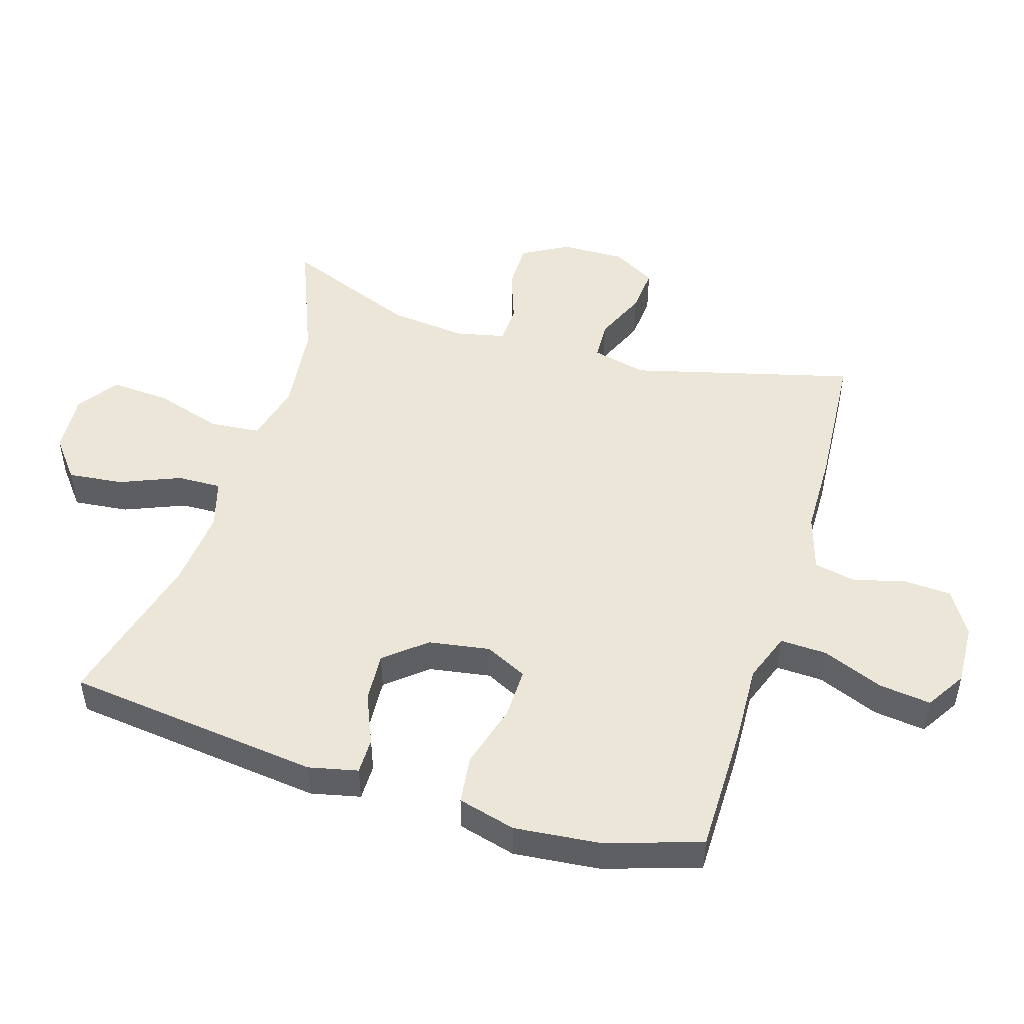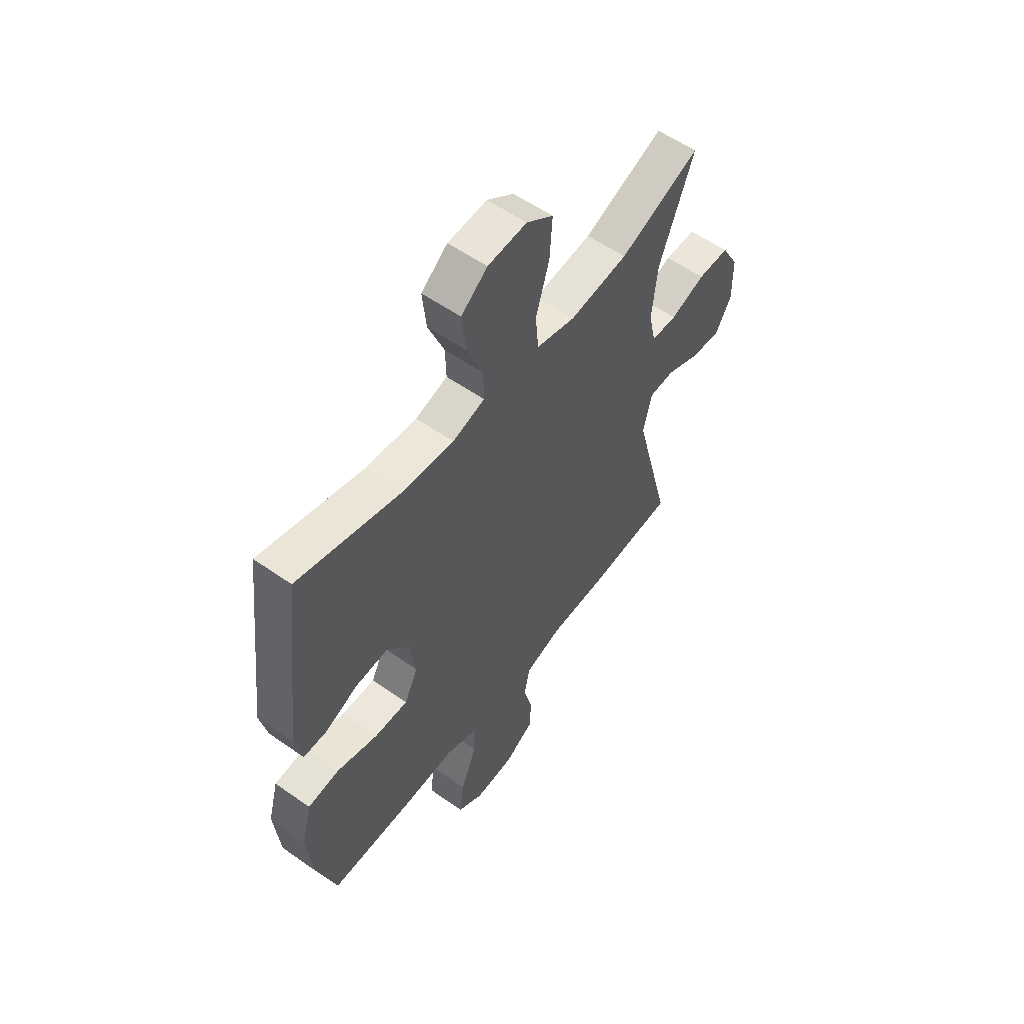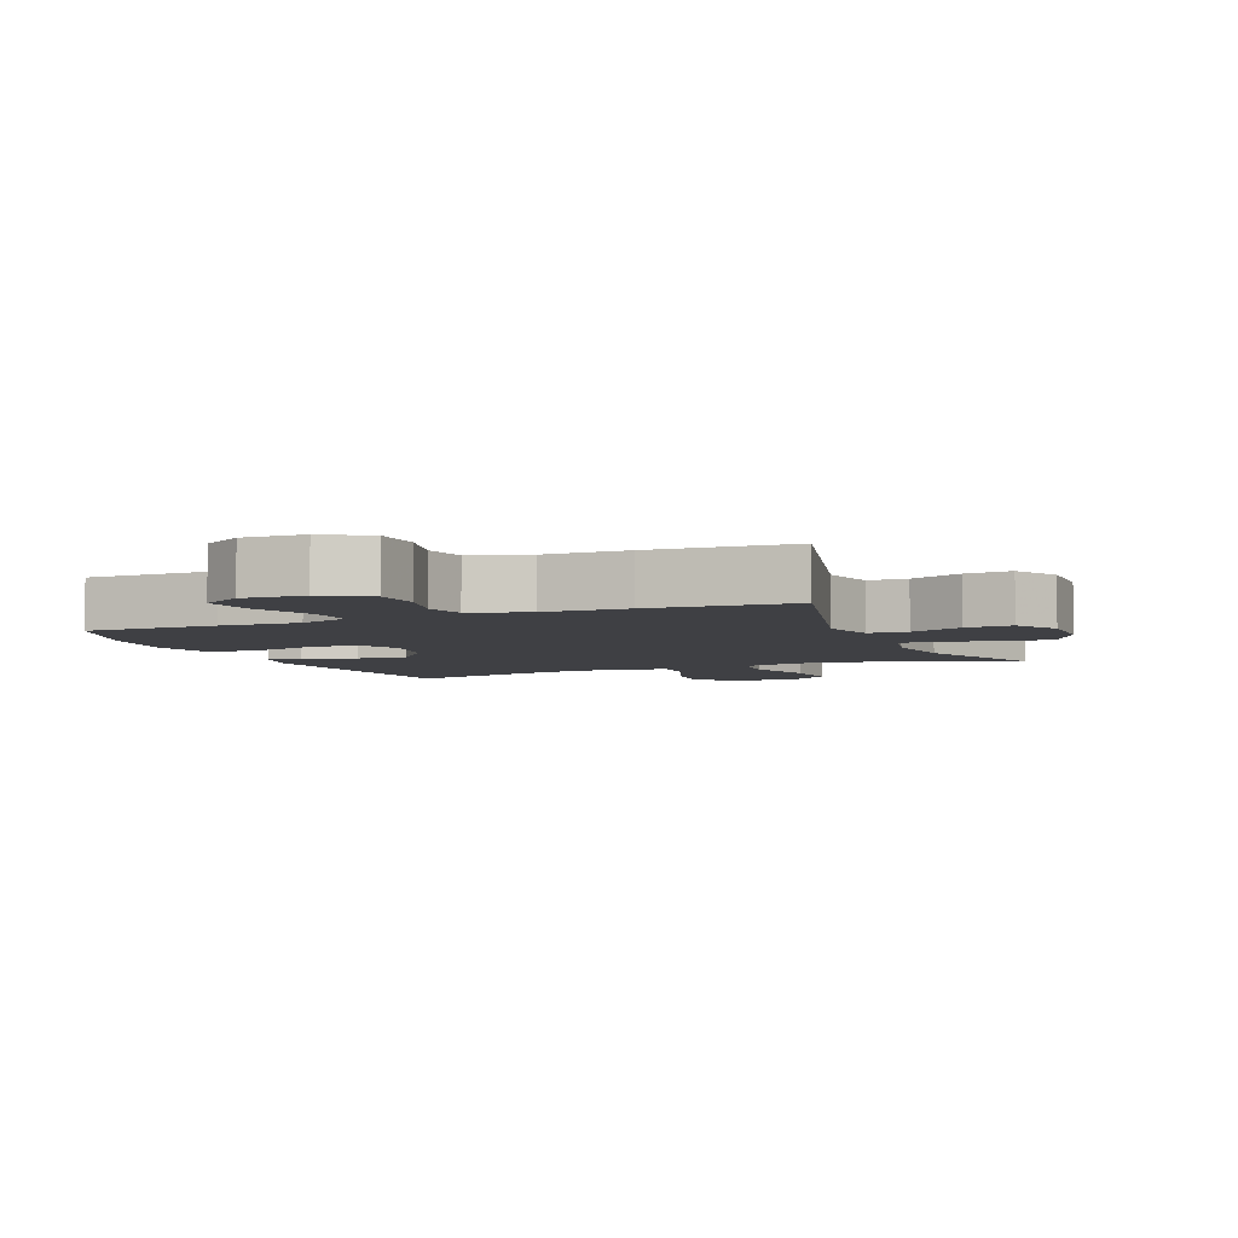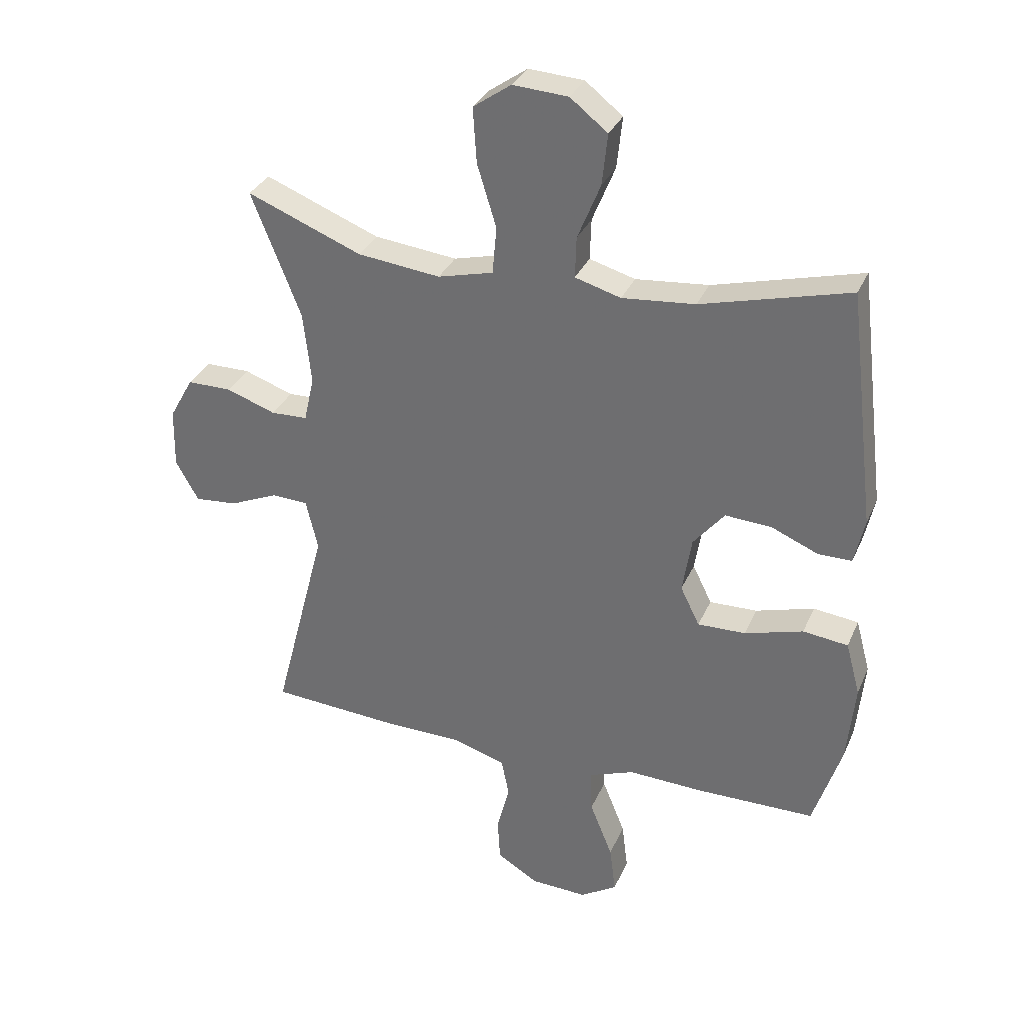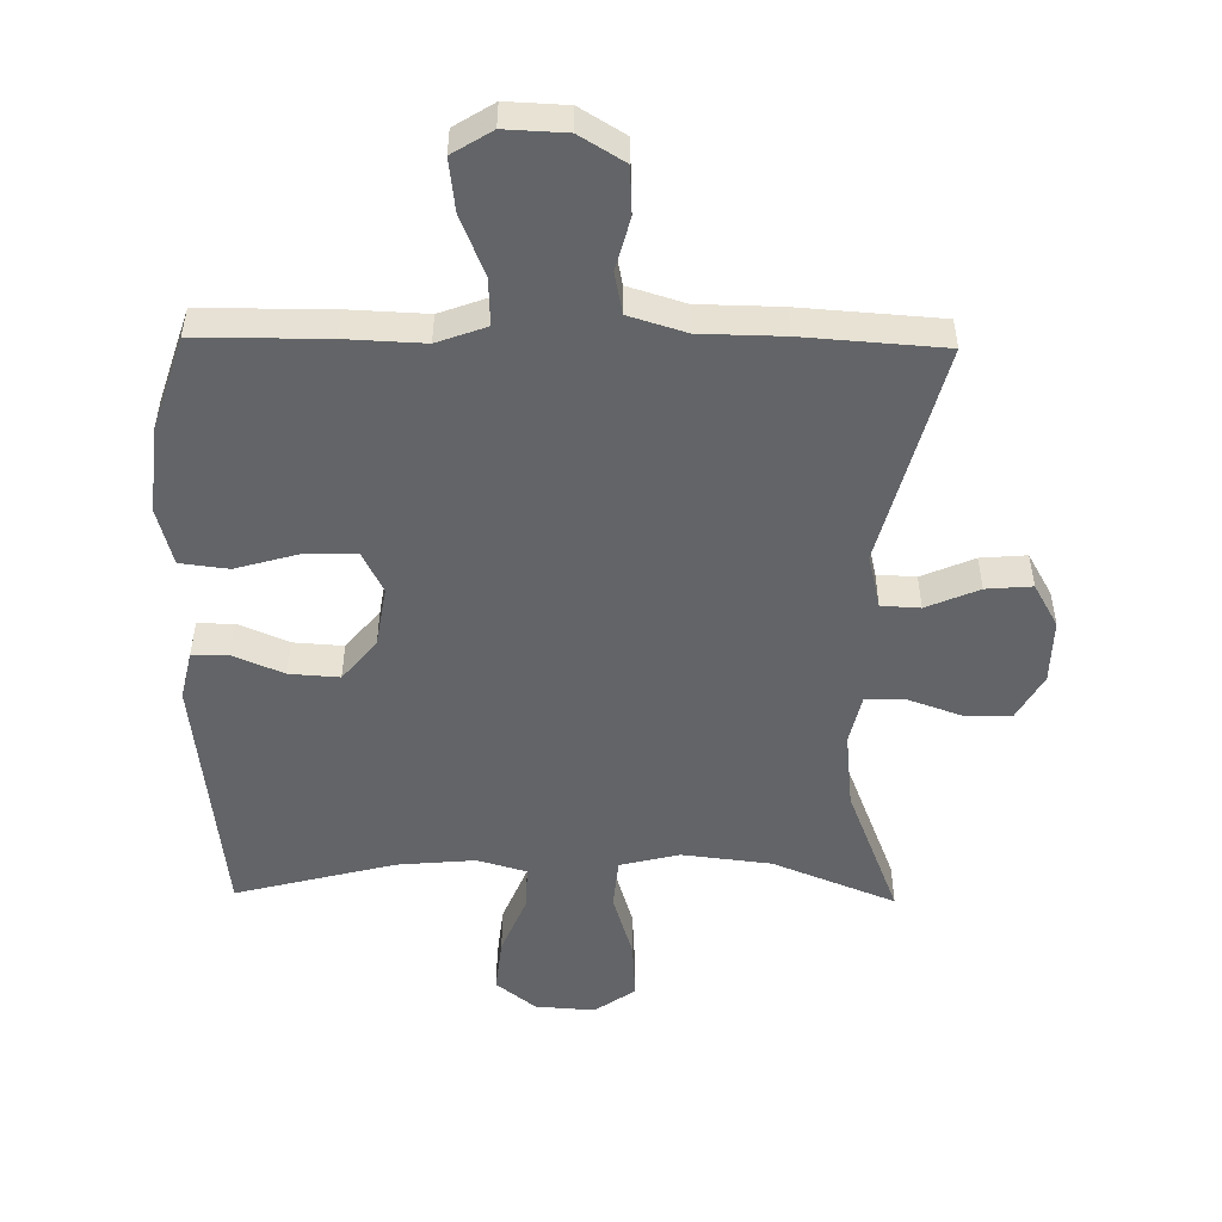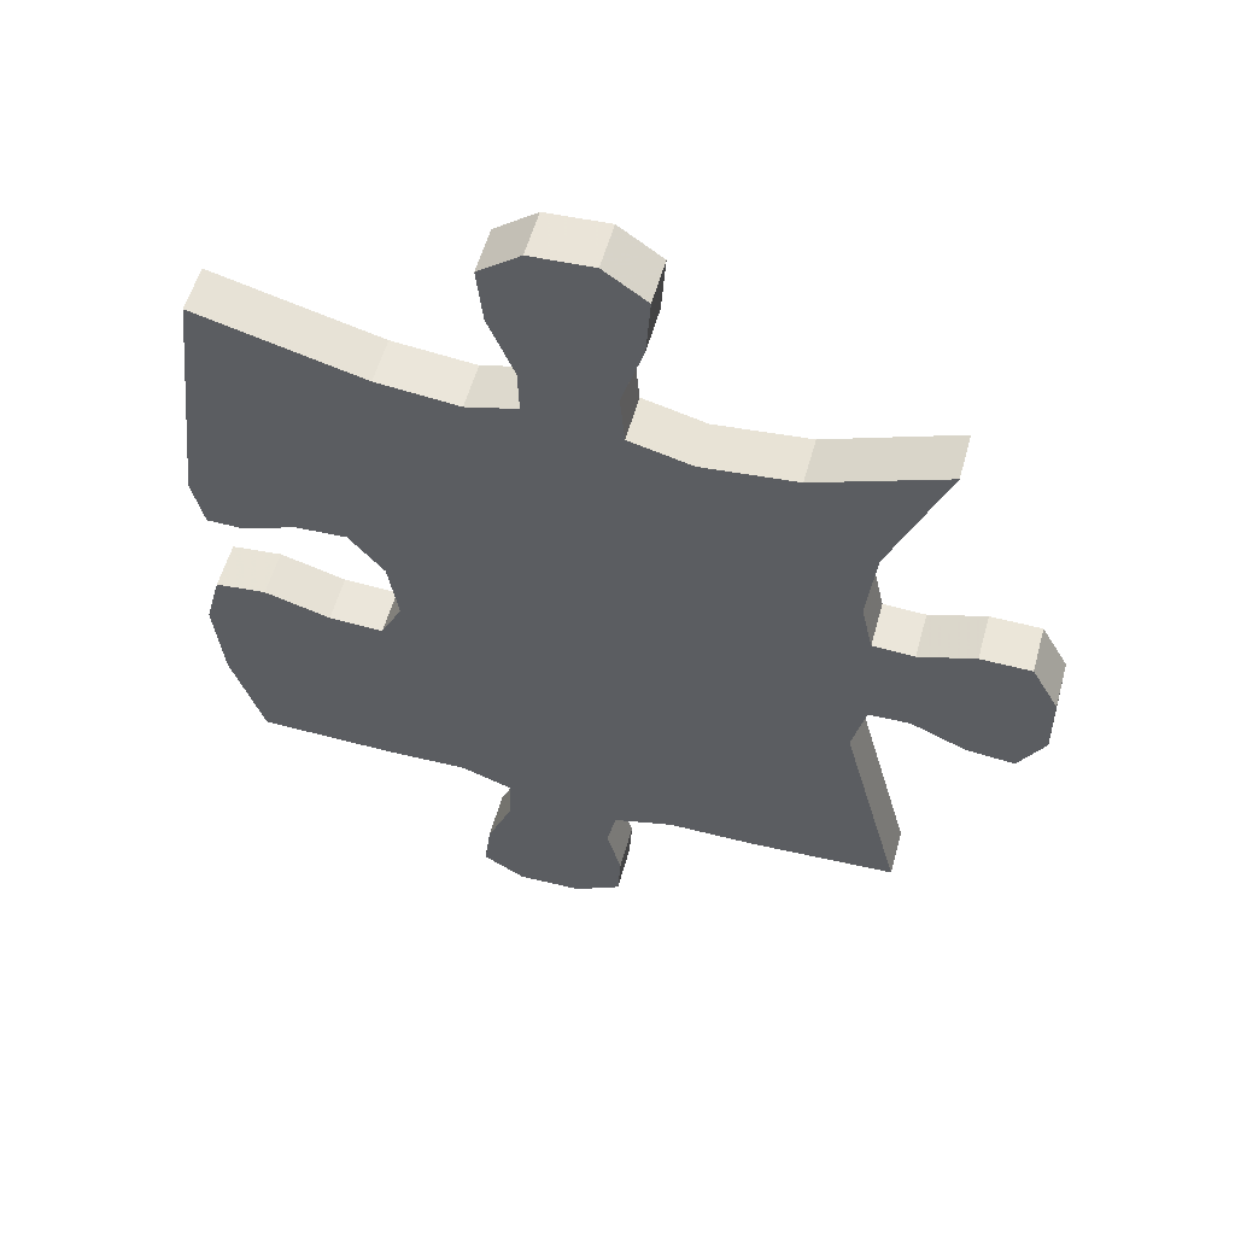
<metadata>
{"format":"obj","ext":"obj","renderer":"f3d","projection":"perspective","resolution":1024,"background":"white","views":[{"elev":49.0,"azim":107.0,"up":"+Y"},{"elev":56.4,"azim":126.4,"up":"+Z"},{"elev":-5.1,"azim":-157.4,"up":"+Y"},{"elev":32.2,"azim":20.8,"up":"+Z"},{"elev":-51.1,"azim":179.0,"up":"+Y"},{"elev":56.4,"azim":-164.5,"up":"+Z"}]}
</metadata>
<code>
v 0.5 0.07 -0.5
v 0.299 0.07 -0.501
v 0.178 0.07 -0.496
v 0.102 0.07 -0.524
v 0.105 0.07 -0.596
v 0.143 0.07 -0.69
v 0.153 0.07 -0.77
v 0.092 0.07 -0.808
v -0.002 0.07 -0.804
v -0.071 0.07 -0.762
v -0.075 0.07 -0.689
v -0.054 0.07 -0.608
v -0.067 0.07 -0.544
v -0.155 0.07 -0.517
v -0.283 0.07 -0.515
v -0.5 0.07 -0.5
v -0.411 0.07 -0.158
v -0.431 0.07 -0.074
v -0.491 0.07 -0.071
v -0.572 0.07 -0.106
v -0.643 0.07 -0.112
v -0.681 0.07 -0.045
v -0.679 0.07 0.054
v -0.639 0.07 0.125
v -0.565 0.07 0.125
v -0.483 0.07 0.096
v -0.422 0.07 0.098
v -0.405 0.07 0.174
v -0.418 0.07 0.293
v -0.5 0.07 0.5
v -0.31 0.07 0.424
v -0.172 0.07 0.408
v -0.08 0.07 0.431
v -0.073 0.07 0.509
v -0.105 0.07 0.613
v -0.111 0.07 0.704
v -0.048 0.07 0.748
v 0.044 0.07 0.742
v 0.106 0.07 0.693
v 0.097 0.07 0.608
v 0.059 0.07 0.515
v 0.057 0.07 0.447
v 0.133 0.07 0.425
v 0.254 0.07 0.436
v 0.5 0.07 0.5
v 0.547 0.07 0.107
v 0.53 0.07 0.031
v 0.474 0.07 0.031
v 0.396 0.07 0.064
v 0.319 0.07 0.069
v 0.267 0.07 0.006
v 0.252 0.07 -0.088
v 0.284 0.07 -0.153
v 0.364 0.07 -0.151
v 0.461 0.07 -0.123
v 0.536 0.07 -0.132
v 0.56 0.07 -0.221
v 0.547 0.07 -0.354
v 0.5 0 -0.5
v 0.299 0 -0.501
v 0.178 0 -0.496
v 0.102 0 -0.524
v 0.105 0 -0.596
v 0.143 0 -0.69
v 0.153 0 -0.77
v 0.092 0 -0.808
v -0.002 0 -0.804
v -0.071 0 -0.762
v -0.075 0 -0.689
v -0.054 0 -0.608
v -0.067 0 -0.544
v -0.155 0 -0.517
v -0.283 0 -0.515
v -0.5 0 -0.5
v -0.411 0 -0.158
v -0.431 0 -0.074
v -0.491 0 -0.071
v -0.572 0 -0.106
v -0.643 0 -0.112
v -0.681 0 -0.045
v -0.679 0 0.054
v -0.639 0 0.125
v -0.565 0 0.125
v -0.483 0 0.096
v -0.422 0 0.098
v -0.405 0 0.174
v -0.418 0 0.293
v -0.5 0 0.5
v -0.31 0 0.424
v -0.172 0 0.408
v -0.08 0 0.431
v -0.073 0 0.509
v -0.105 0 0.613
v -0.111 0 0.704
v -0.048 0 0.748
v 0.044 0 0.742
v 0.106 0 0.693
v 0.097 0 0.608
v 0.059 0 0.515
v 0.057 0 0.447
v 0.133 0 0.425
v 0.254 0 0.436
v 0.5 0 0.5
v 0.547 0 0.107
v 0.53 0 0.031
v 0.474 0 0.031
v 0.396 0 0.064
v 0.319 0 0.069
v 0.267 0 0.006
v 0.252 0 -0.088
v 0.284 0 -0.153
v 0.364 0 -0.151
v 0.461 0 -0.123
v 0.536 0 -0.132
v 0.56 0 -0.221
v 0.547 0 -0.354
f 1 2 3
f 58 1 3
f 57 58 3
f 56 57 3
f 55 56 3
f 54 55 3
f 53 54 3 4
f 52 53 4
f 51 52 4
f 47 48 49
f 46 47 49
f 45 46 49
f 44 45 49
f 43 44 49 50
f 42 43 50 51
f 39 40 41
f 38 39 41
f 37 38 41
f 36 37 41
f 35 36 41
f 34 35 41
f 33 34 41 42
f 42 51 4
f 33 42 4
f 32 33 4
f 29 30 31
f 32 4 5
f 31 32 5
f 29 31 5
f 28 29 5
f 24 25 26
f 23 24 26
f 22 23 26
f 21 22 26
f 20 21 26
f 19 20 26
f 18 19 26 27
f 5 6 7
f 28 5 7
f 27 28 7
f 18 27 7
f 17 18 7
f 14 15 16 17
f 10 11 12
f 9 10 12
f 8 9 12
f 7 8 12
f 7 12 13
f 17 7 13
f 13 14 17
f 61 60 59
f 61 59 116
f 61 116 115
f 61 115 114
f 61 114 113
f 61 113 112
f 62 61 112 111
f 62 111 110
f 62 110 109
f 107 106 105
f 107 105 104
f 107 104 103
f 107 103 102
f 108 107 102 101
f 109 108 101 100
f 99 98 97
f 99 97 96
f 99 96 95
f 99 95 94
f 99 94 93
f 99 93 92
f 100 99 92 91
f 62 109 100
f 62 100 91
f 62 91 90
f 89 88 87
f 63 62 90
f 63 90 89
f 63 89 87
f 63 87 86
f 84 83 82
f 84 82 81
f 84 81 80
f 84 80 79
f 84 79 78
f 84 78 77
f 85 84 77 76
f 65 64 63
f 65 63 86
f 65 86 85
f 65 85 76
f 65 76 75
f 75 74 73 72
f 70 69 68
f 70 68 67
f 70 67 66
f 70 66 65
f 71 70 65
f 71 65 75
f 75 72 71
f 1 59 60 2
f 2 60 61 3
f 3 61 62 4
f 4 62 63 5
f 5 63 64 6
f 6 64 65 7
f 7 65 66 8
f 8 66 67 9
f 9 67 68 10
f 10 68 69 11
f 11 69 70 12
f 12 70 71 13
f 13 71 72 14
f 14 72 73 15
f 15 73 74 16
f 16 74 75 17
f 17 75 76 18
f 18 76 77 19
f 19 77 78 20
f 20 78 79 21
f 21 79 80 22
f 22 80 81 23
f 23 81 82 24
f 24 82 83 25
f 25 83 84 26
f 26 84 85 27
f 27 85 86 28
f 28 86 87 29
f 29 87 88 30
f 30 88 89 31
f 31 89 90 32
f 32 90 91 33
f 33 91 92 34
f 34 92 93 35
f 35 93 94 36
f 36 94 95 37
f 37 95 96 38
f 38 96 97 39
f 39 97 98 40
f 40 98 99 41
f 41 99 100 42
f 42 100 101 43
f 43 101 102 44
f 44 102 103 45
f 45 103 104 46
f 46 104 105 47
f 47 105 106 48
f 48 106 107 49
f 49 107 108 50
f 50 108 109 51
f 51 109 110 52
f 52 110 111 53
f 53 111 112 54
f 54 112 113 55
f 55 113 114 56
f 56 114 115 57
f 57 115 116 58
f 58 116 59 1

</code>
